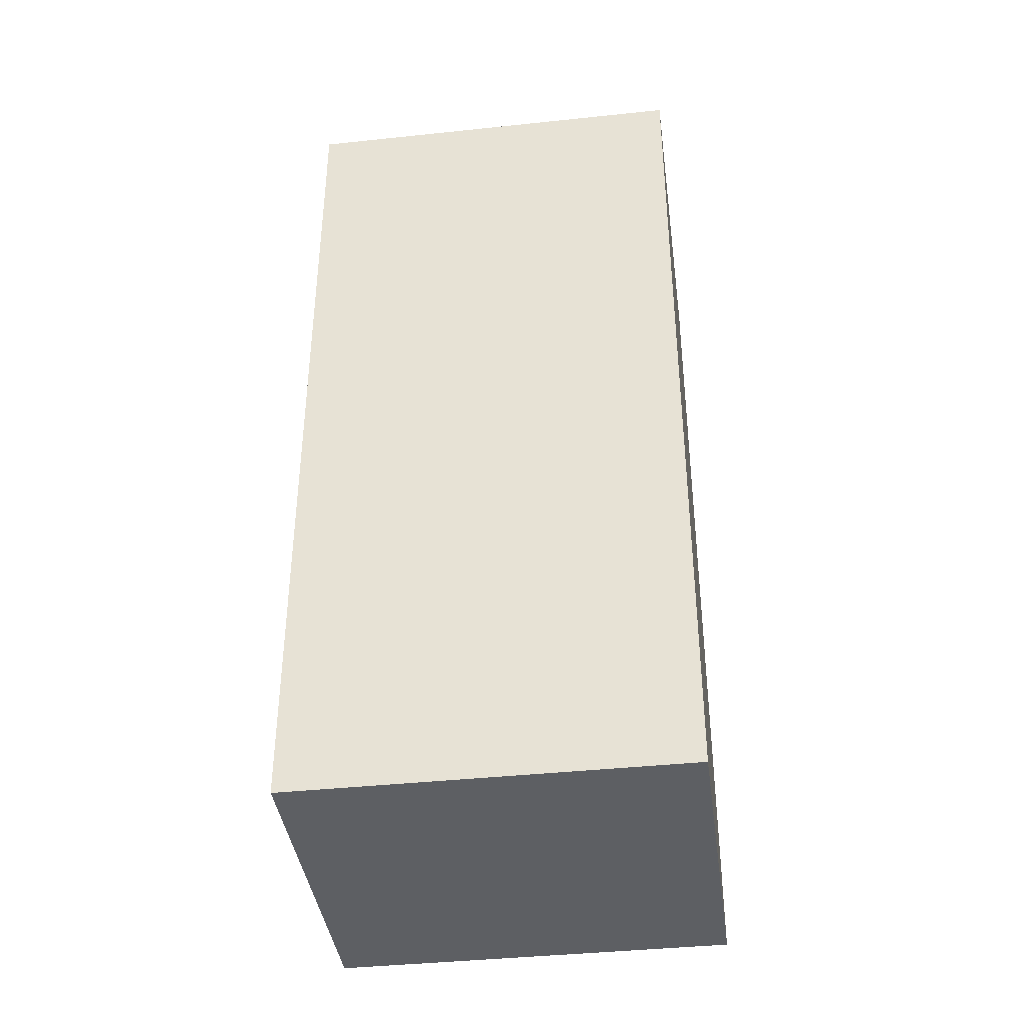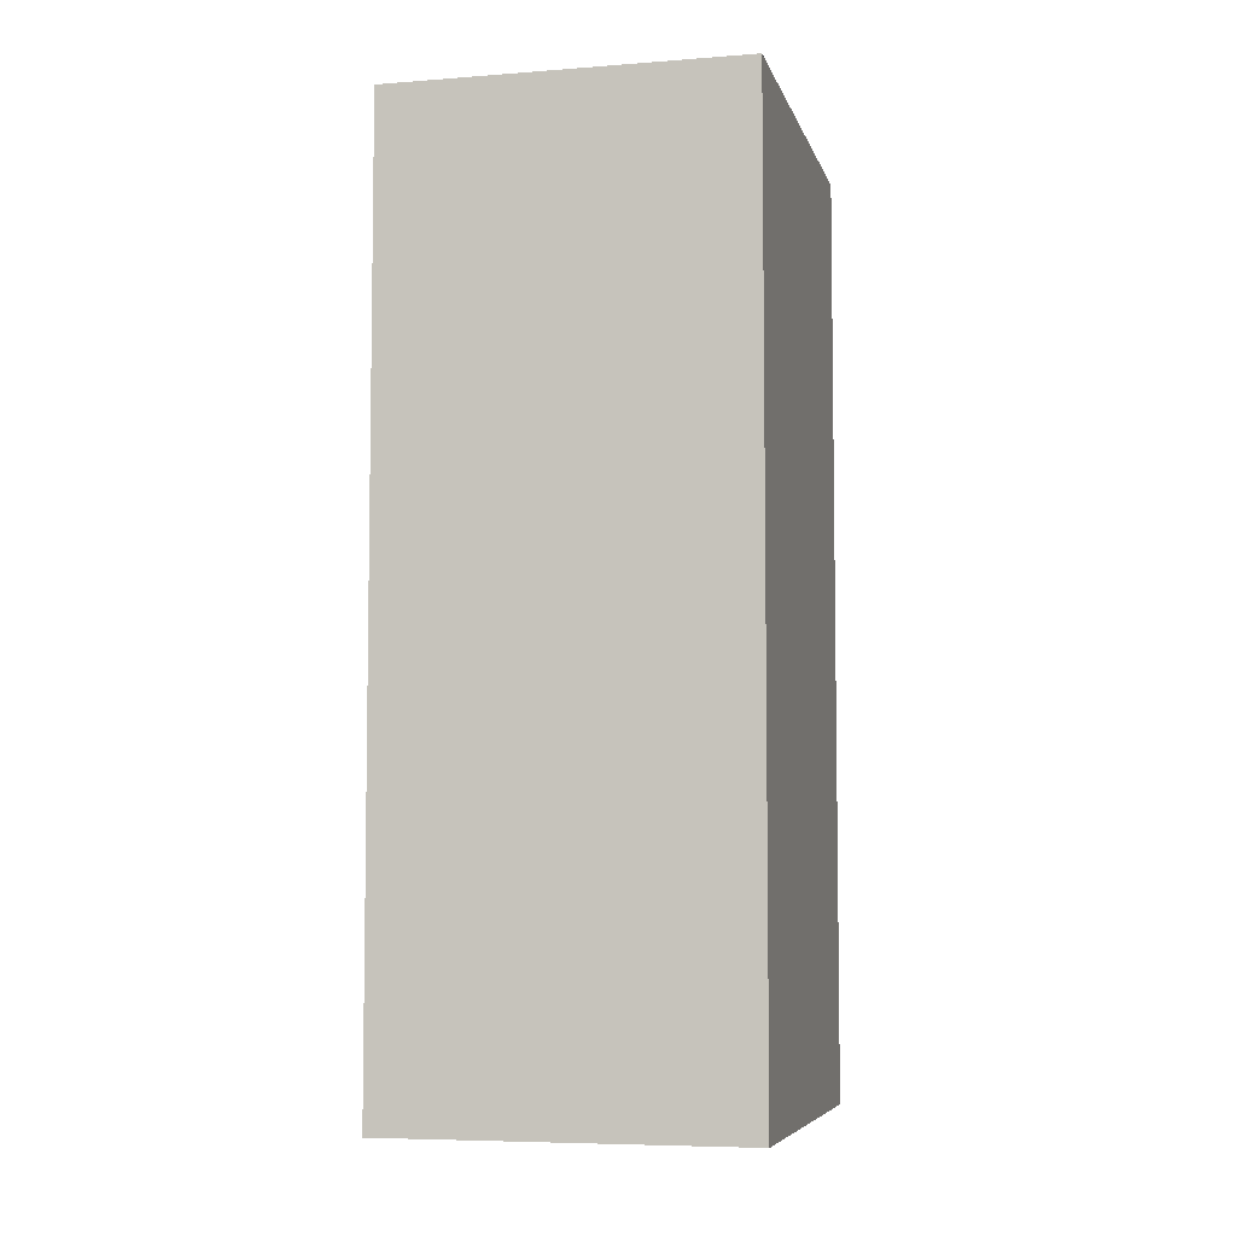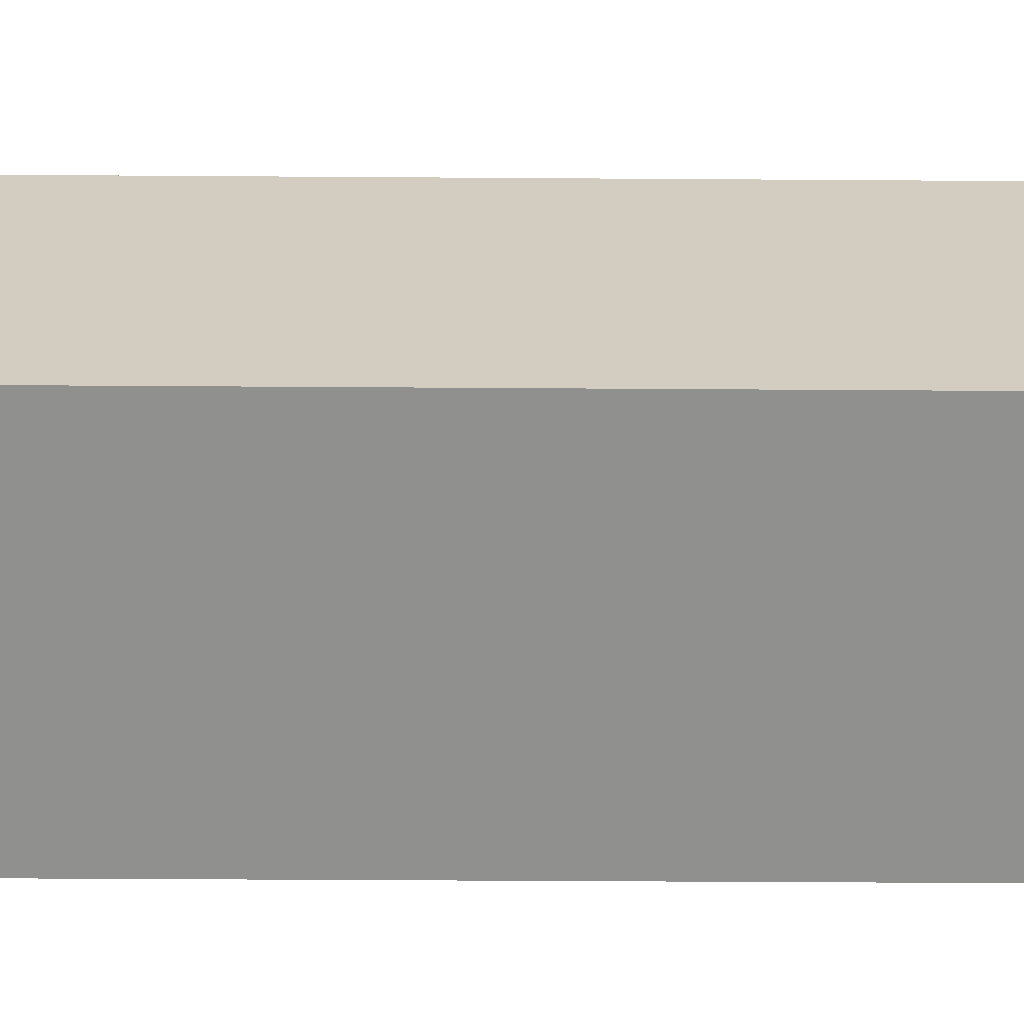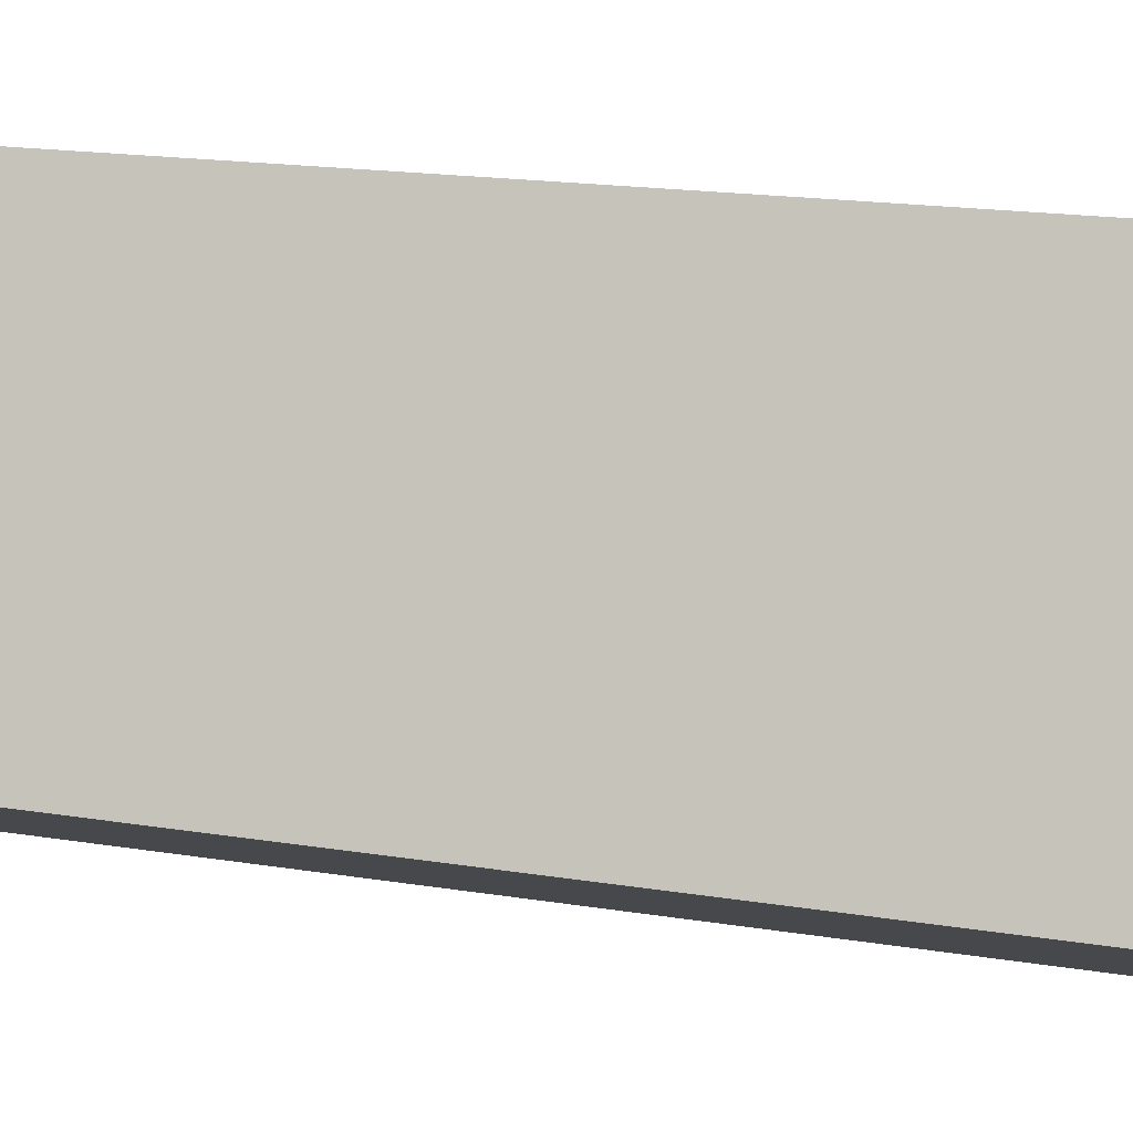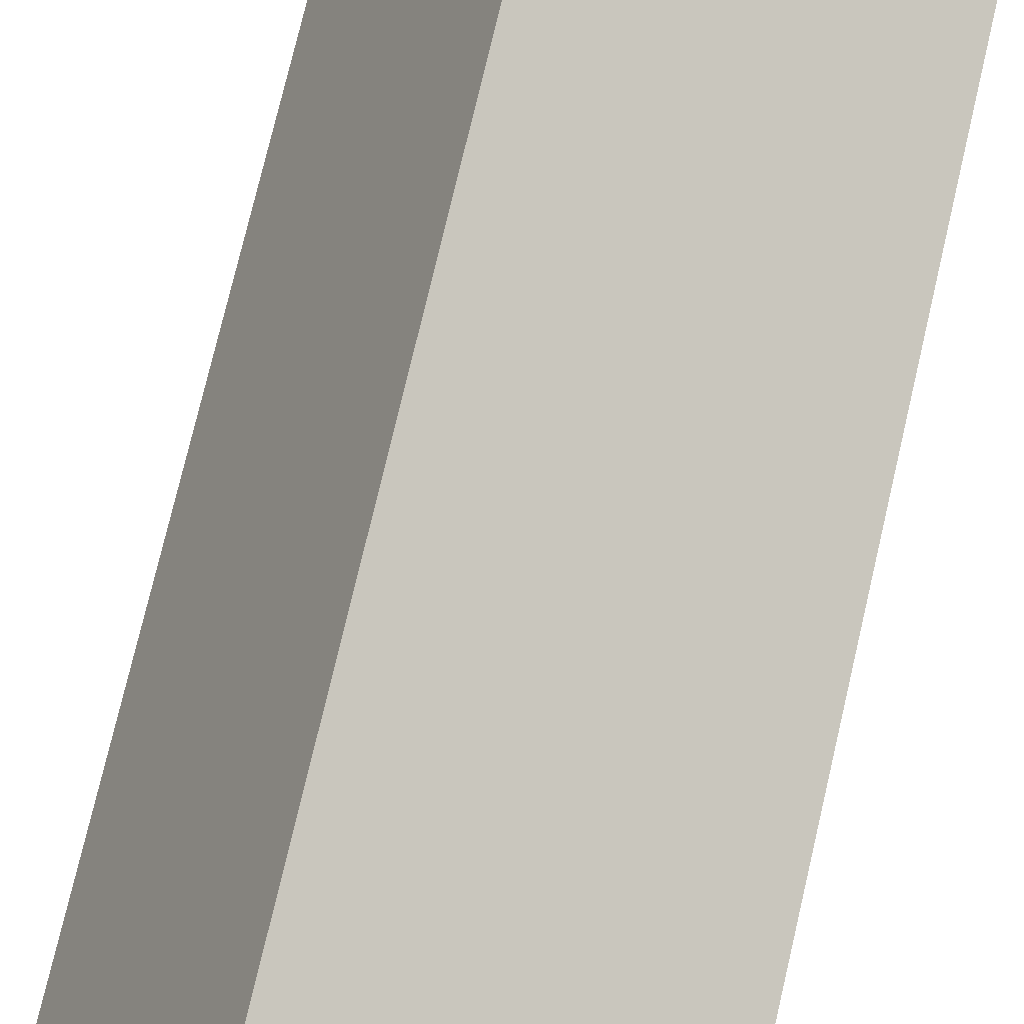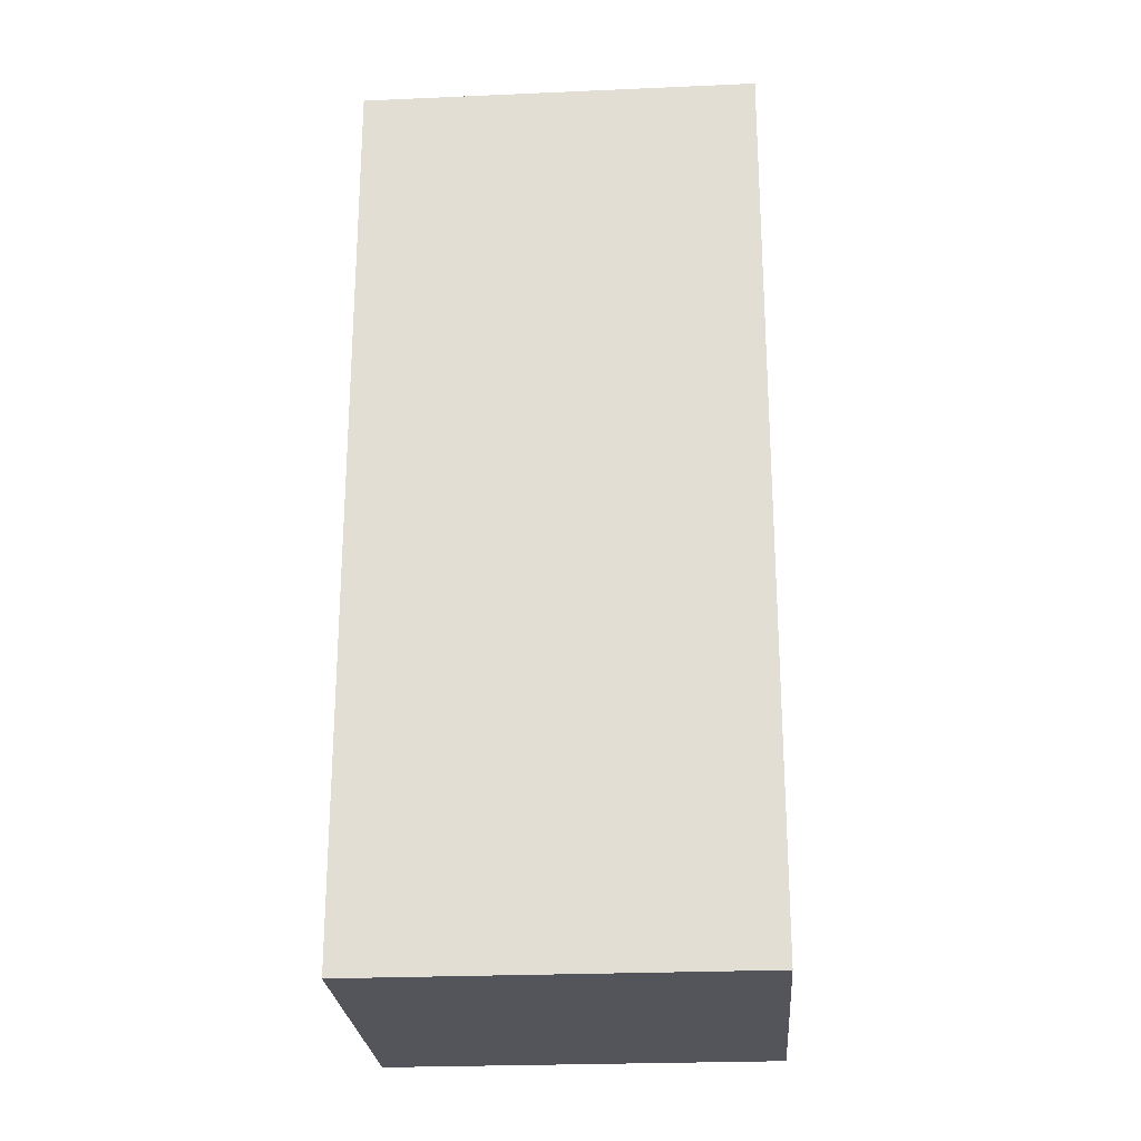
<metadata>
{"format":"obj","ext":"obj","renderer":"f3d","projection":"perspective","resolution":1024,"background":"white","views":[{"elev":-39.9,"azim":123.4,"up":"+Y"},{"elev":-6.3,"azim":-140.7,"up":"+Y"},{"elev":-39.7,"azim":-90.5,"up":"+Z"},{"elev":17.1,"azim":-71.6,"up":"+Z"},{"elev":77.7,"azim":13.3,"up":"+Z"},{"elev":-24.9,"azim":120.0,"up":"+Y"}]}
</metadata>
<code>
v  3.176 9.434e-17 -1.541
v  0.0001984 9.297 -0.0002942
v  3.176 9.297 -1.541
v  0 0 0
v  4.95 9.297 2.116
v  4.95 -1.296e-16 2.116
v  1.774 9.297 3.657
v  1.774 -2.239e-16 3.657
g defaultobject
f 1 2 3
f 2 1 4
f 1 5 6
f 5 1 3
f 6 7 8
f 7 6 5
f 4 7 2
f 7 4 8
f 7 3 2
f 3 7 5
f 1 8 4
f 8 1 6

</code>
